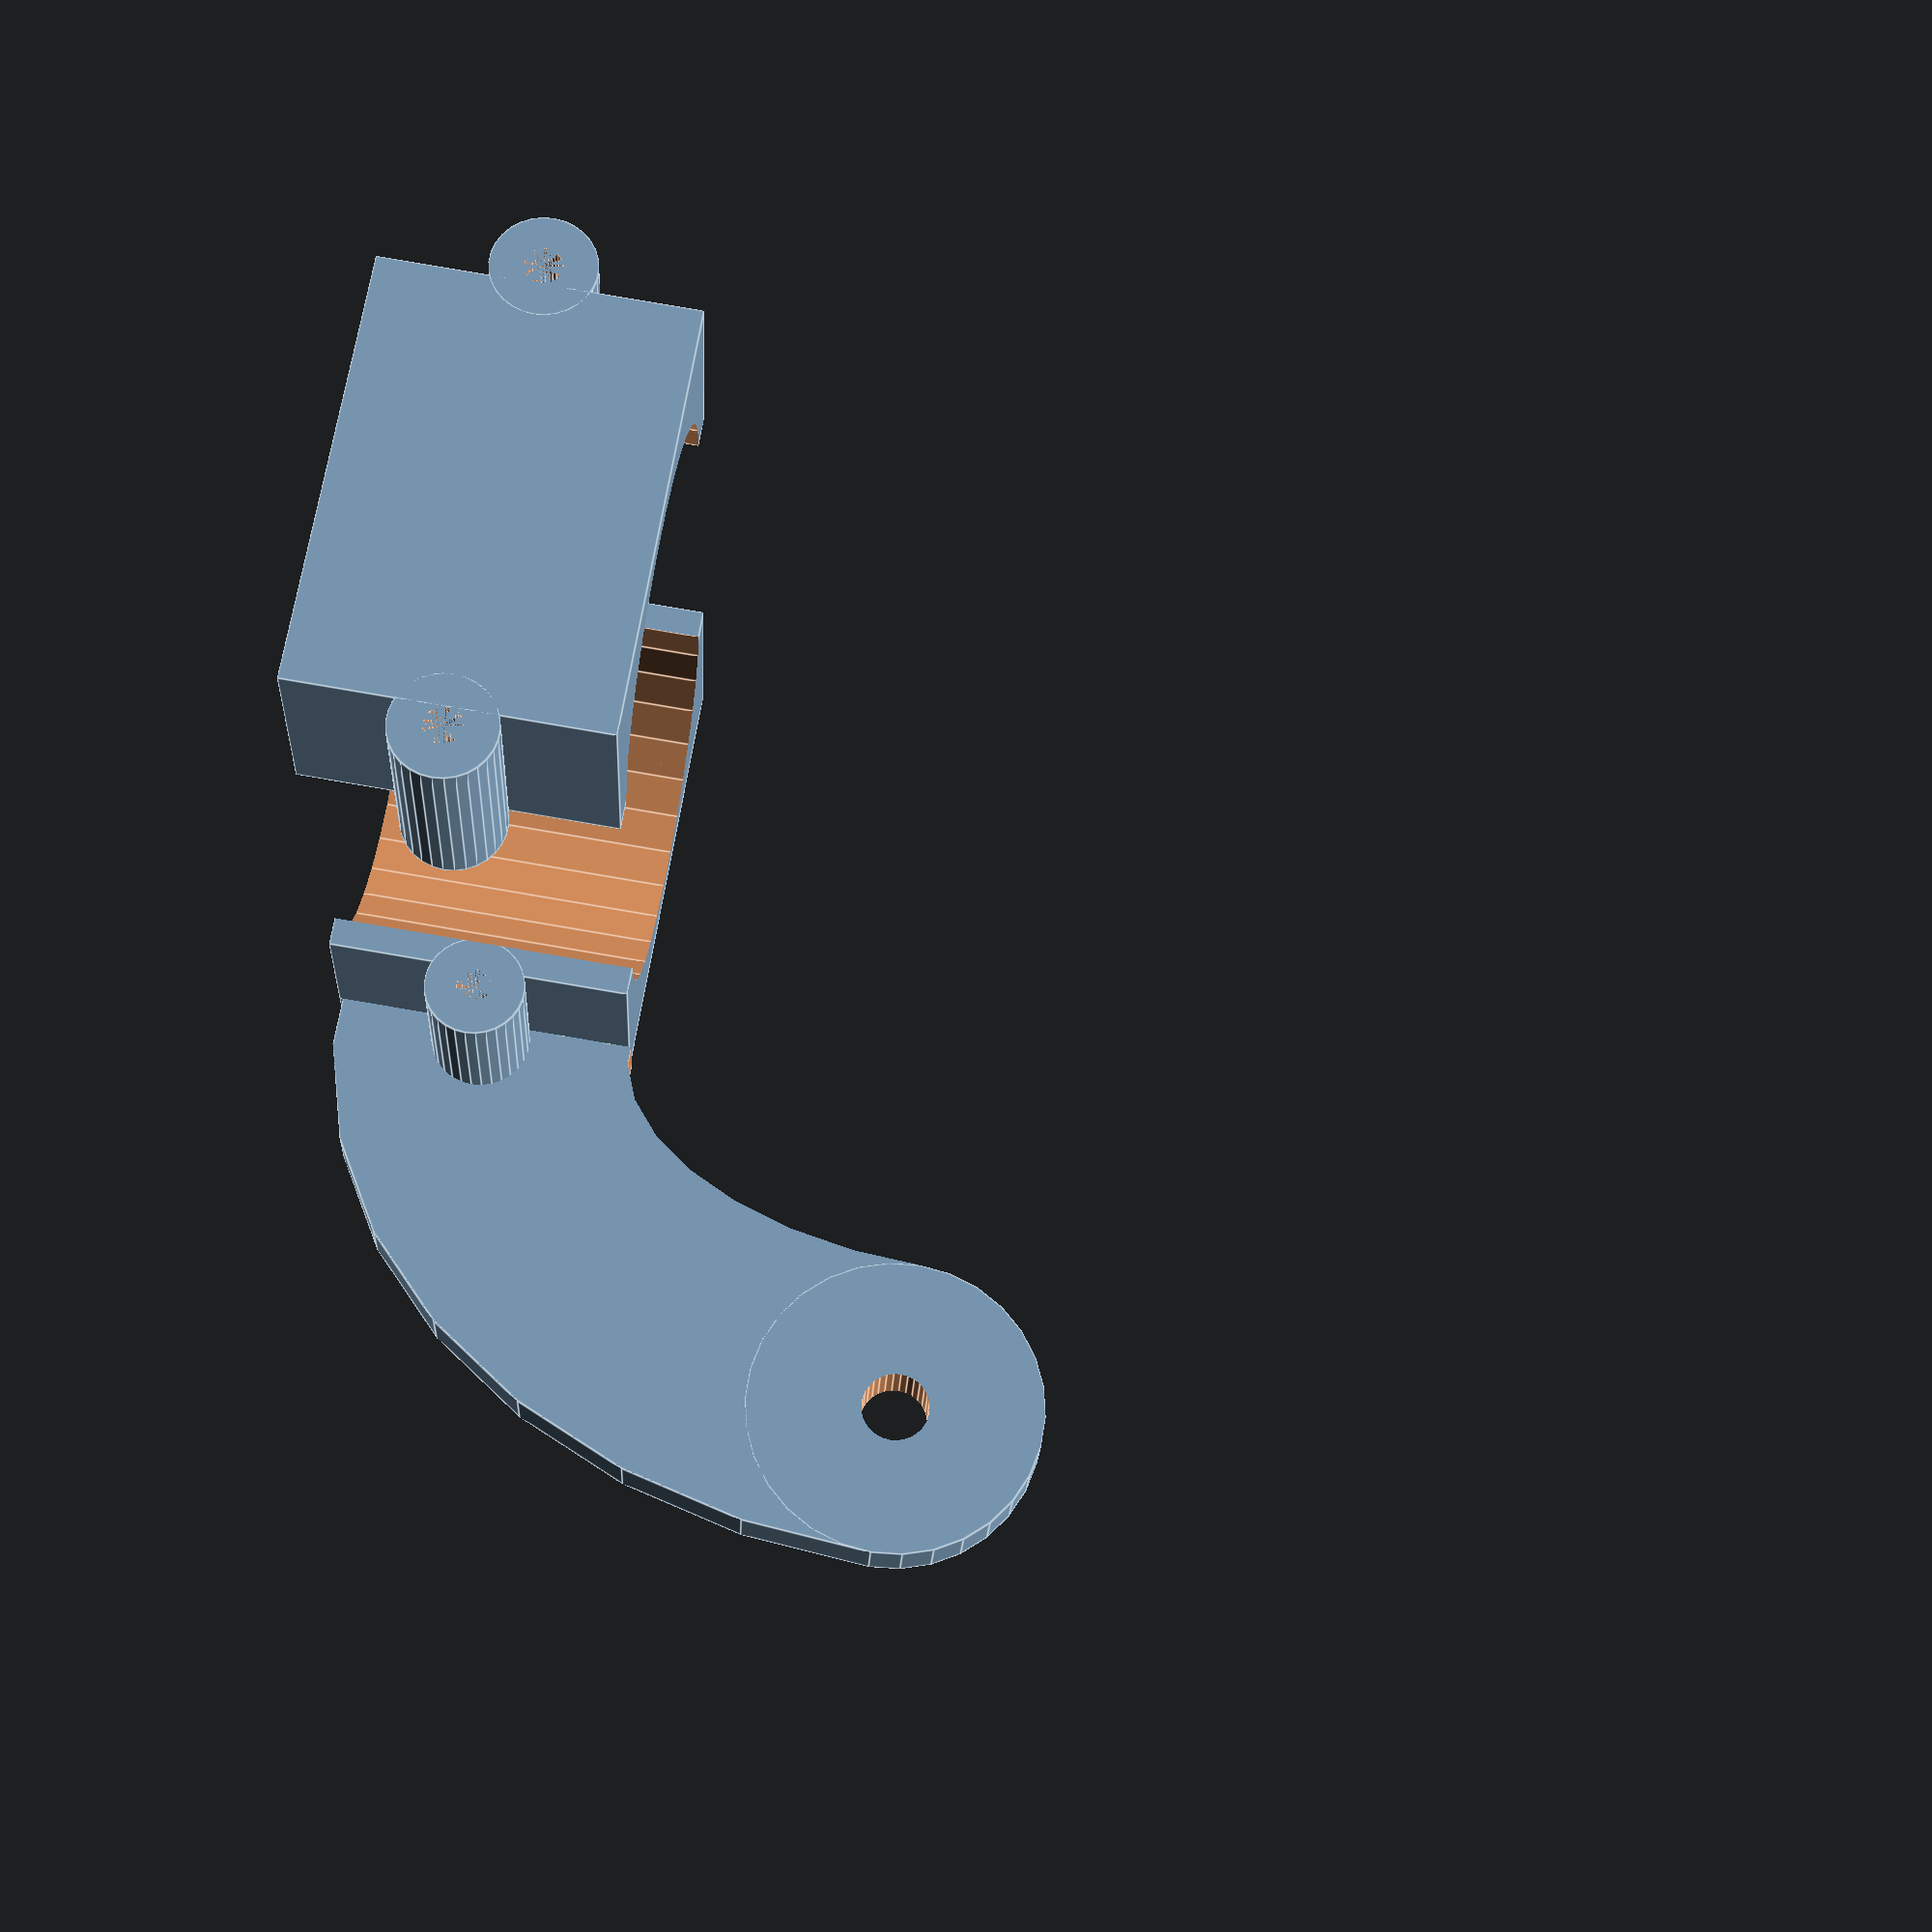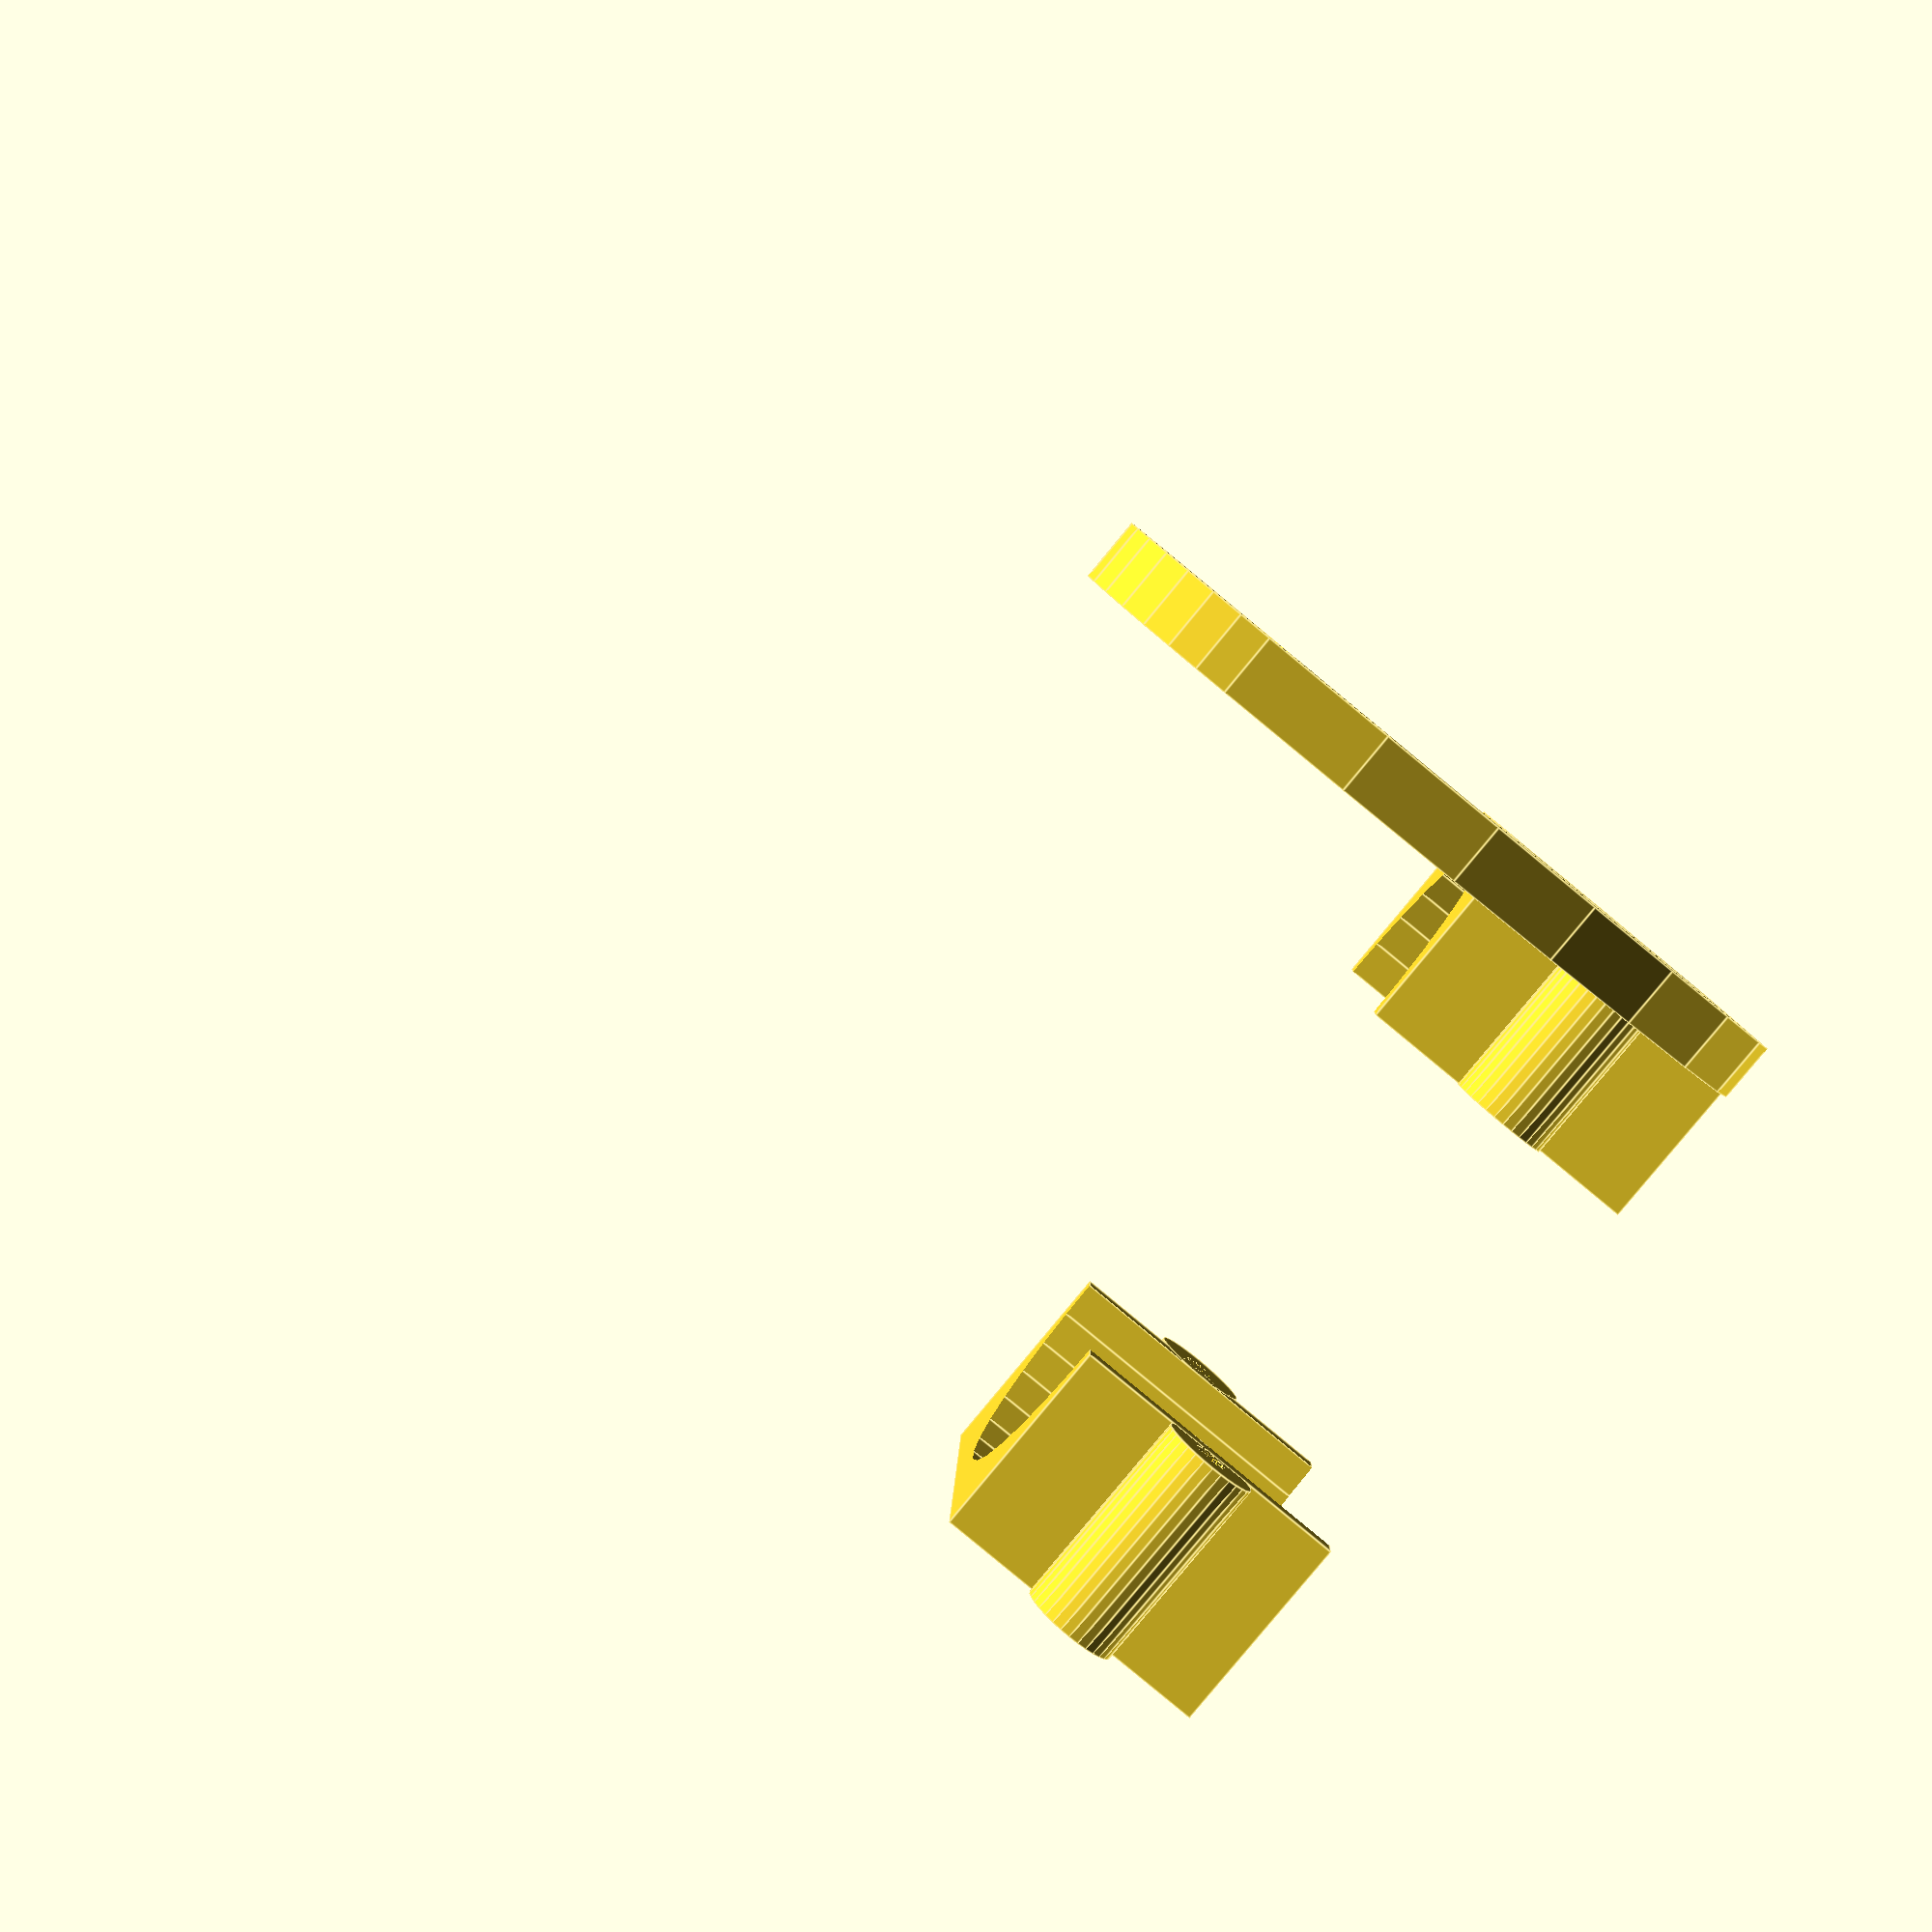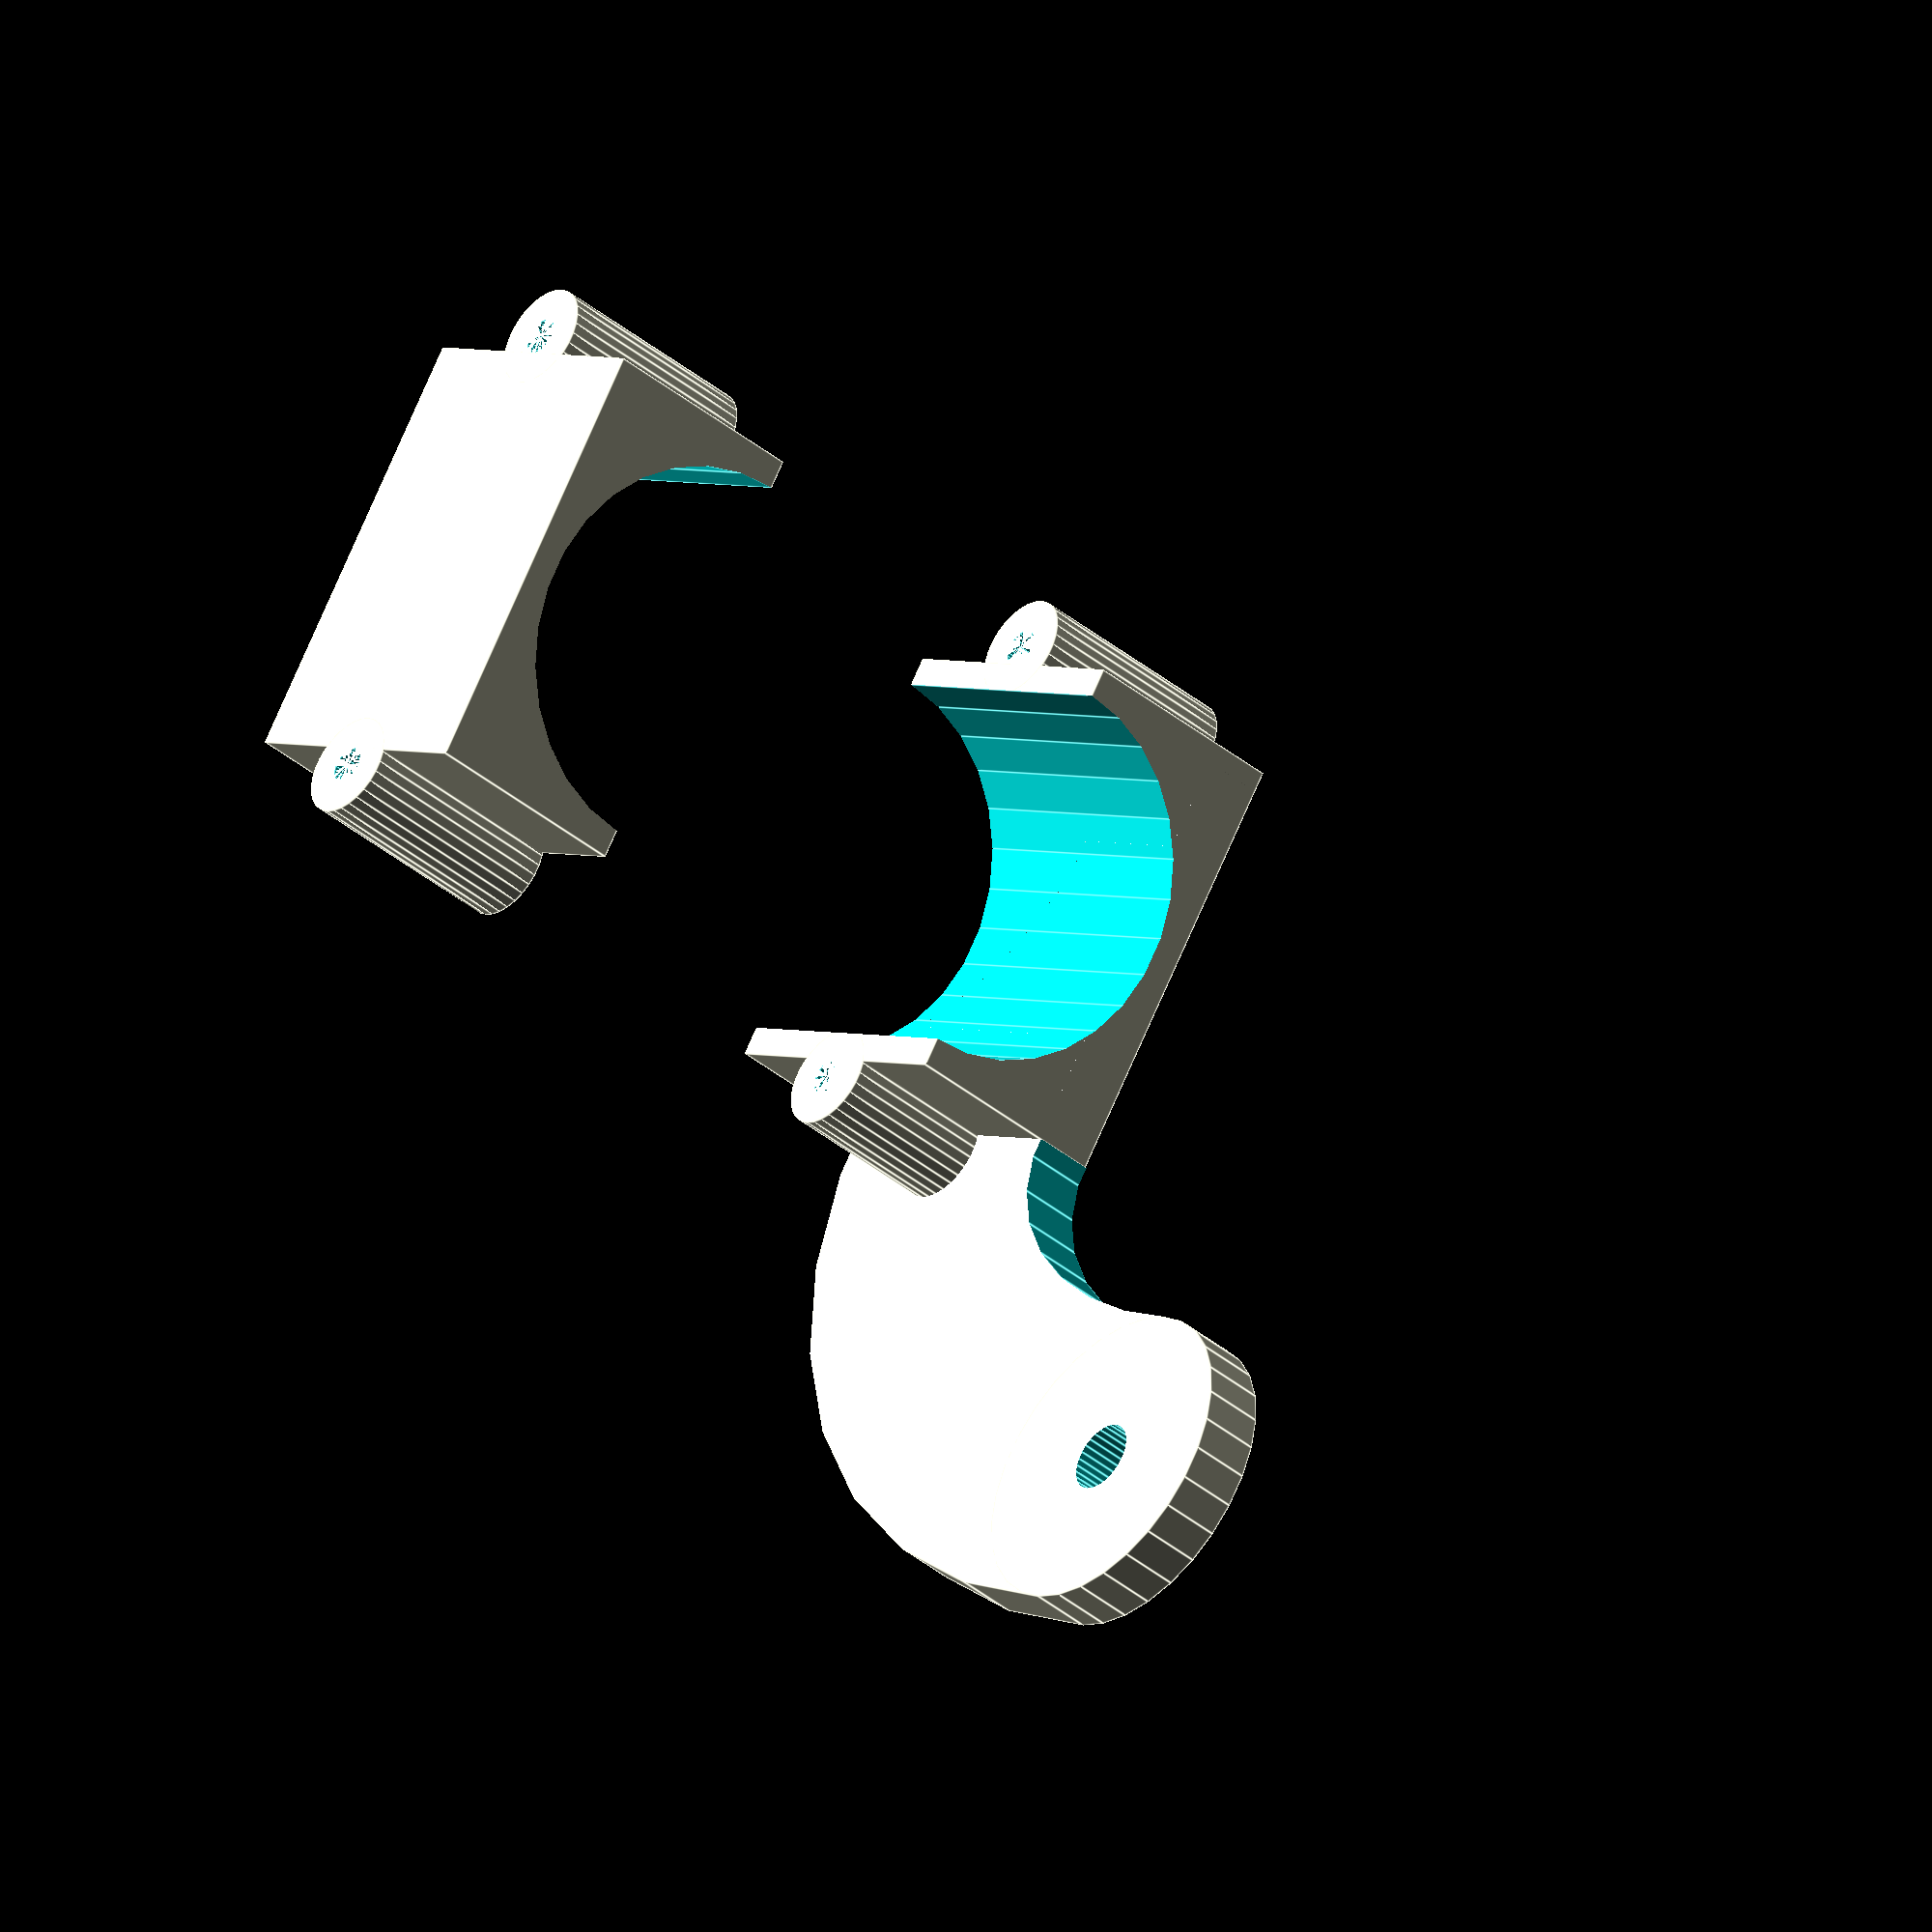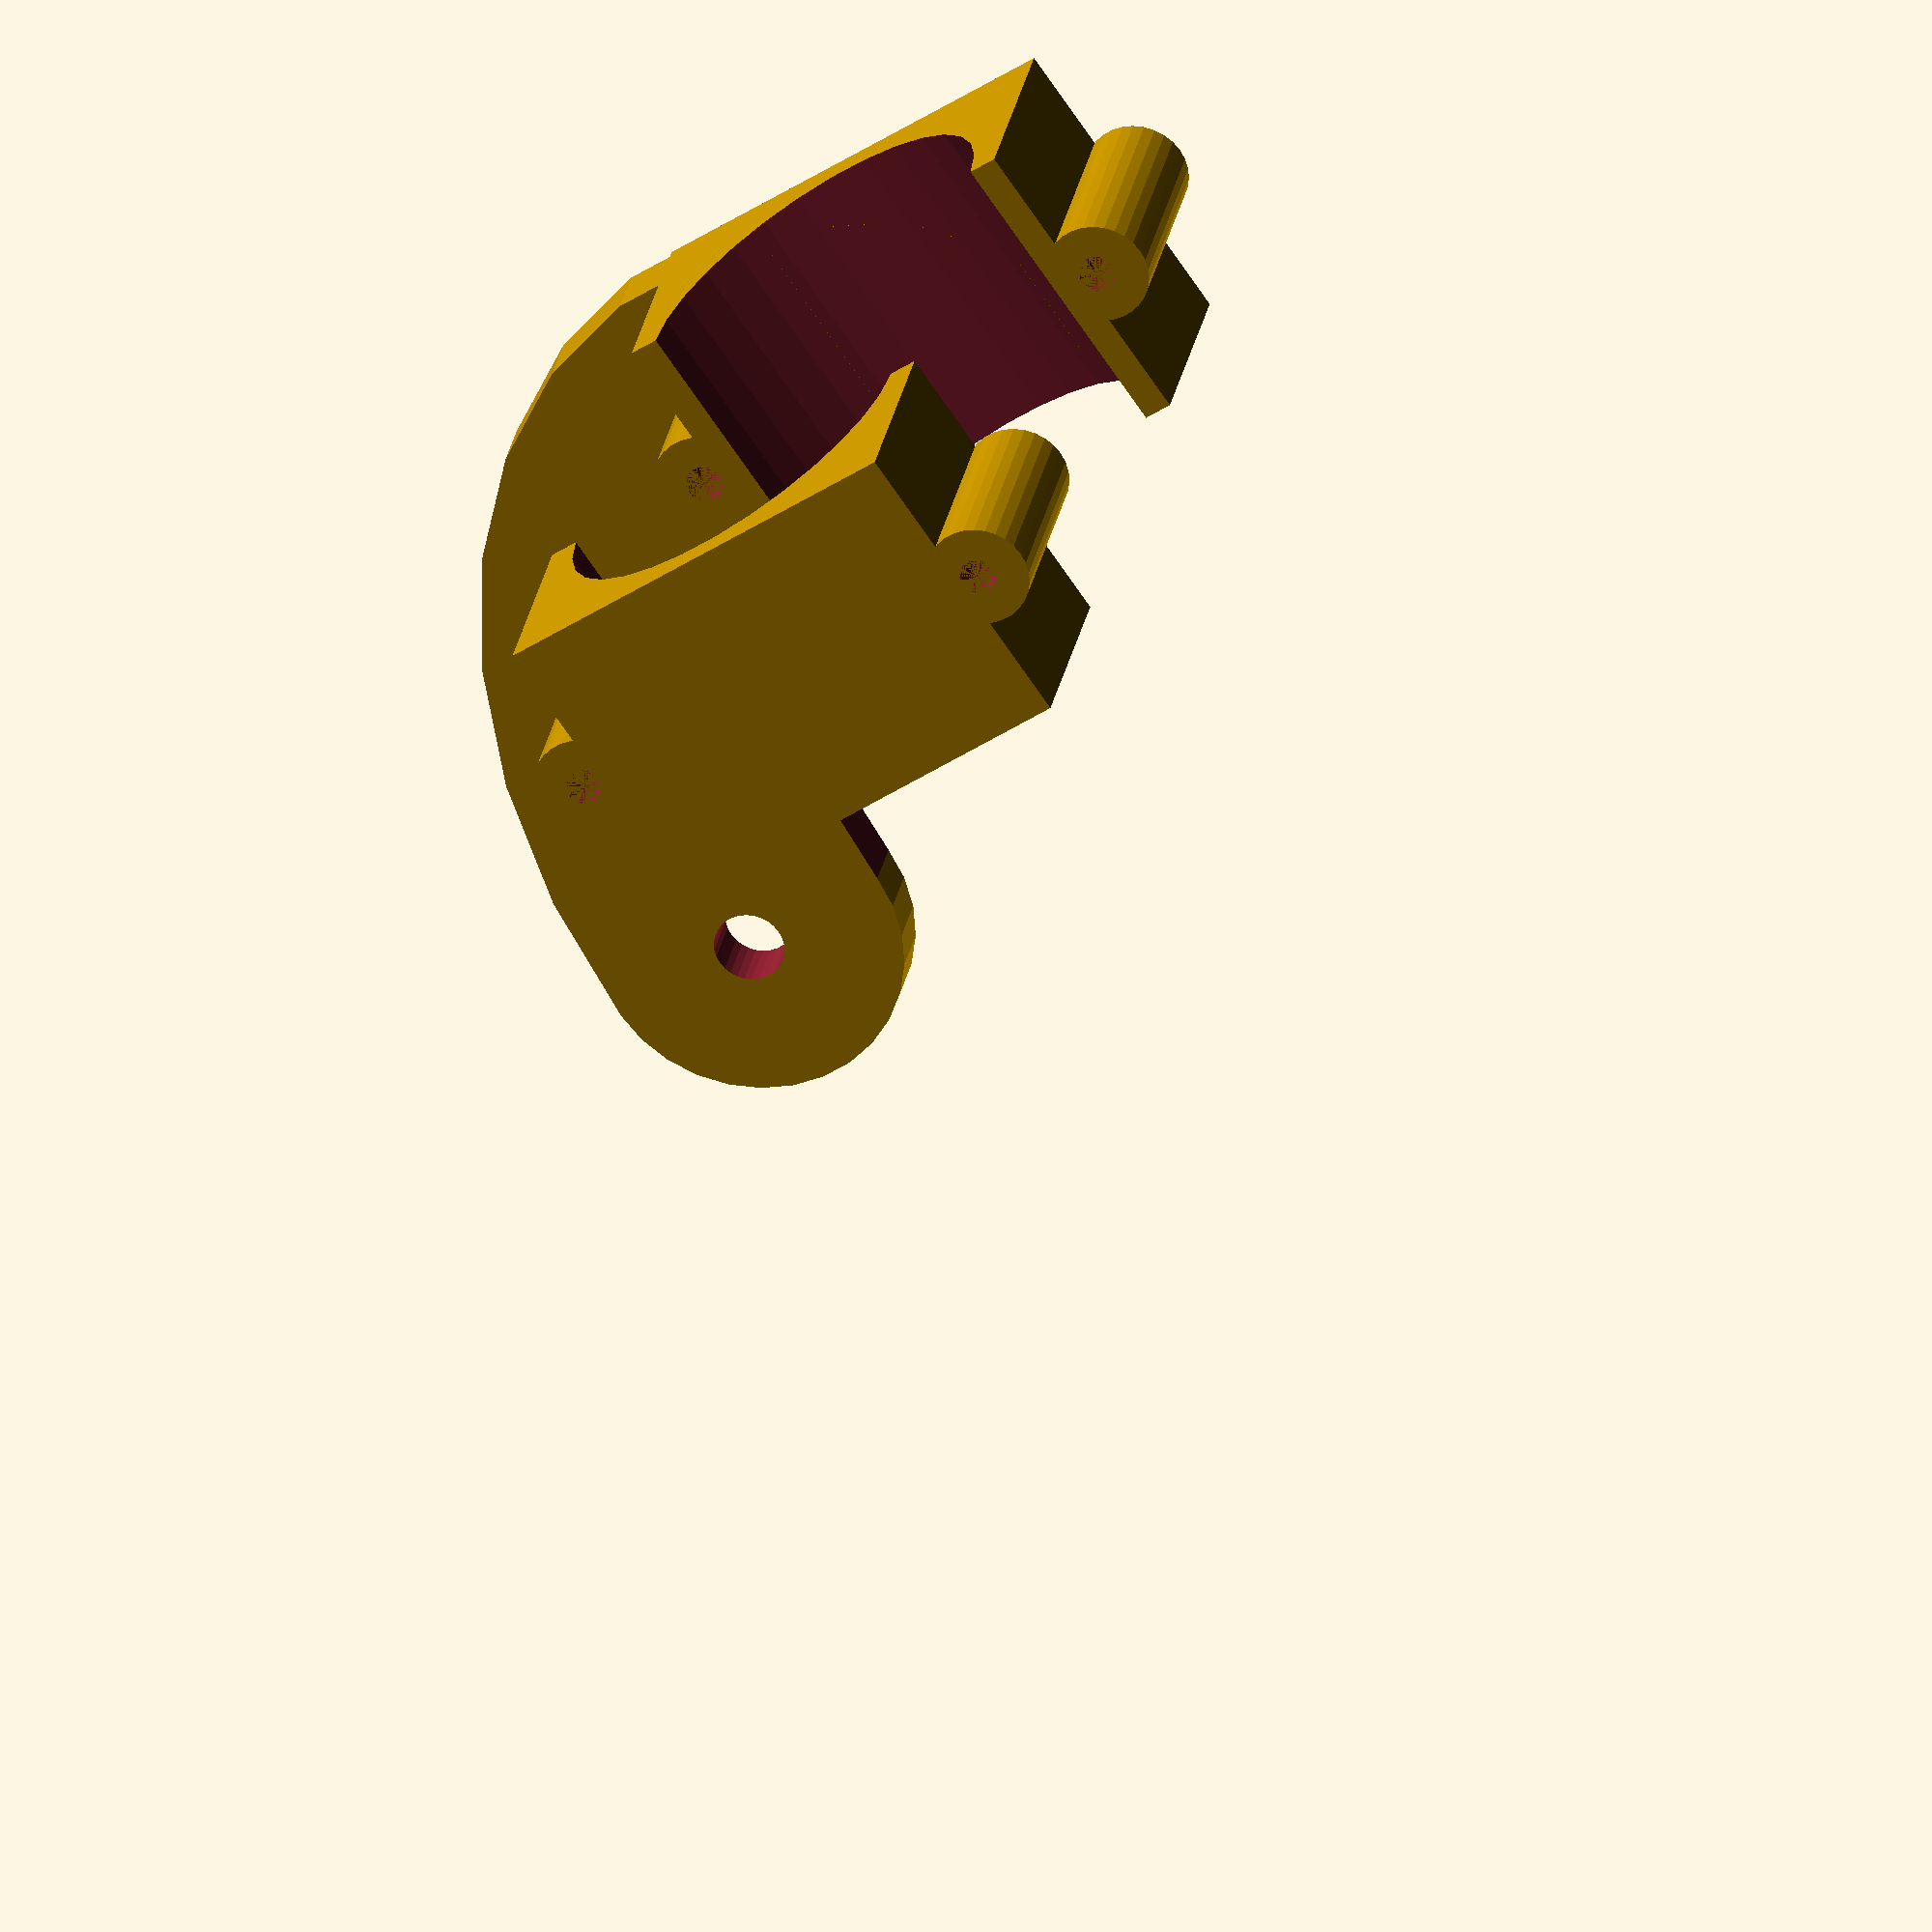
<openscad>
/**
 * Copyright 2021 Nathan Fairhurst.
 */
module mount(
  depth,
  thickness,
  inner_radius,
  screw_distance,
  screw_offset,
  screw_radius,
  top_bias,
  slot_width,
  slot_depth,
  rail_width,
  rail_depth,
  component = "ALL",
  explode, // only valid when "ALL" is selected
) {
  outer_radius = thickness + inner_radius;
  true_inner_radius = inner_radius + $tolerance/2;
  effective_explode = component == "ALL"
    ? explode == undef
      ? depth + thickness * 2 + 5
      : explode
    : 0;
  bottom_bias = 1 - top_bias;

  screw_shaft_radius = 3/2;

  module tube_clasp(bias) {
    opposite_bias = 1 - bias;
    difference() {
      union() {
        translate([-outer_radius, 0, 0])
          cube([outer_radius*2, outer_radius, depth]);
        for (i = [-1,1]) {
          translate([i*(thickness + inner_radius + screw_shaft_radius), 0, depth/2])
            rotate([270, 0, 0])
              cylinder(outer_radius, thickness + screw_shaft_radius, thickness + screw_shaft_radius);
        }
      }
      translate([0, 0, -$tolerance/2])
        cylinder(depth + $tolerance, true_inner_radius, true_inner_radius);
      for (i = [-1,1])
        translate([i * (inner_radius + thickness + screw_shaft_radius), 0, depth/2])
          rotate([-90, 0, 0])
            cylinder(outer_radius, screw_shaft_radius, screw_shaft_radius);
    }
  }

  if (component == "ALL" || component == "TOP_TUBE")
    tube_clasp(top_bias);

  if (component == "BOTTOM_TUBE")
    tube_clasp(bottom_bias);

  if (component == "ALL")
    translate([0, -effective_explode, depth])
      rotate([180, 0, 0])
        tube_clasp(bottom_bias);

  if (component == "ALL" || component == "TOP_TUBE")
  translate([outer_radius, true_inner_radius+thickness-$tolerance/2, screw_offset + depth])
  rotate([90, 0, 0])
  difference() {
    union() {
      intersection() {
        translate([0, -screw_offset-depth, 0])
          cube([screw_distance + depth/2 - outer_radius, screw_offset + depth, 2*thickness - $tolerance/2]);
        difference() {
          scale([screw_distance + depth/2 - outer_radius, screw_offset + depth, 1])
            cylinder(2*thickness - $tolerance/2, 1, 1);
          translate([0, 0, -$tolerance/4])
            scale([screw_distance - depth/2 - outer_radius, screw_offset, 1])
              cylinder(2*thickness, 1, 1);
        }
      }
      translate([screw_distance - outer_radius, 0, 0])
        cylinder(2*thickness - $tolerance/2, depth/2, depth/2);
    }
    translate([screw_distance - outer_radius, 0, -$tolerance/2])
      cylinder(2 * thickness + $tolerance, screw_radius + $tolerance/2, screw_radius + $tolerance/2);
  }
}

mount(
  25,
  8/3,
  15,
  45,
  27.5,
  2.5,
  1/2,
  22.5,
  1.25,
  1.25,
  1.25,
  $fn=30,
  $tolerance=0.7
);

</openscad>
<views>
elev=273.4 azim=197.9 roll=279.6 proj=p view=edges
elev=85.9 azim=92.3 roll=50.5 proj=p view=edges
elev=357.6 azim=119.1 roll=325.1 proj=o view=edges
elev=249.6 azim=167.6 roll=326.2 proj=o view=wireframe
</views>
